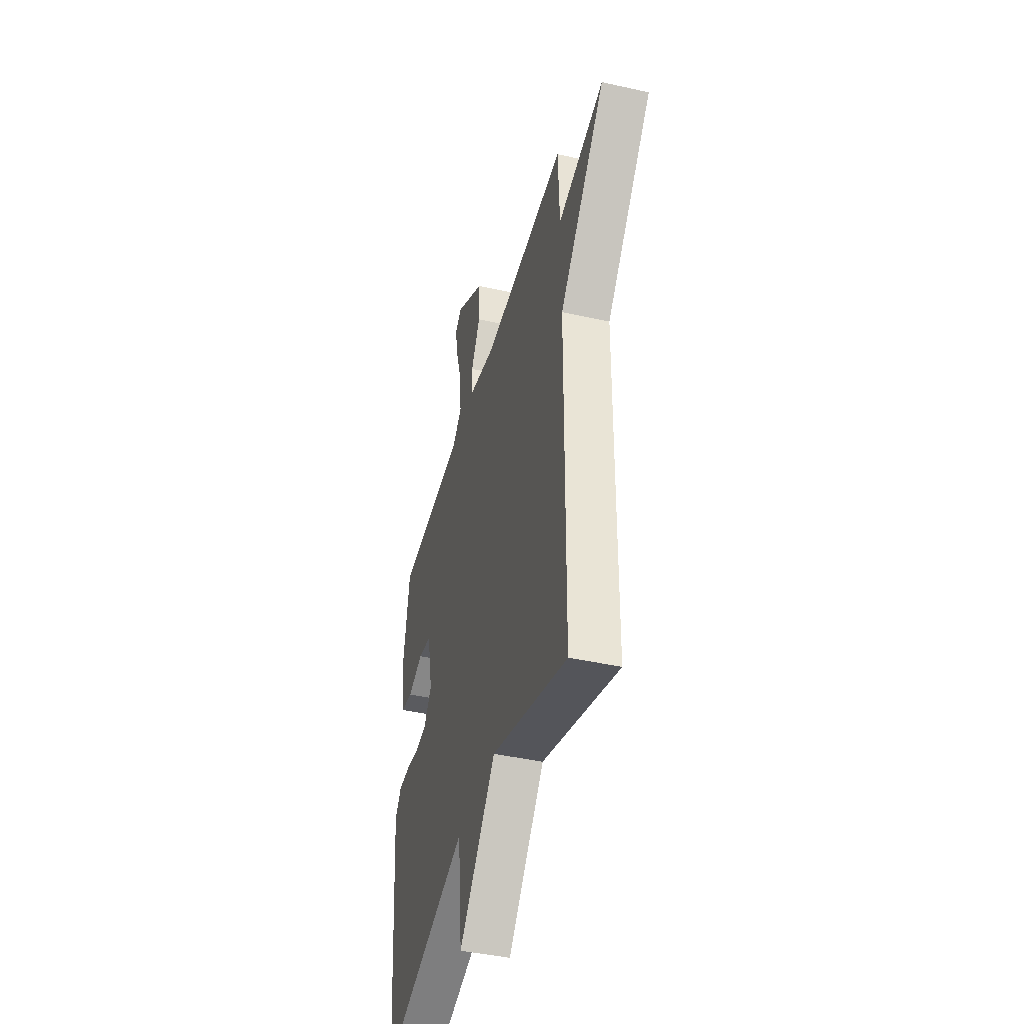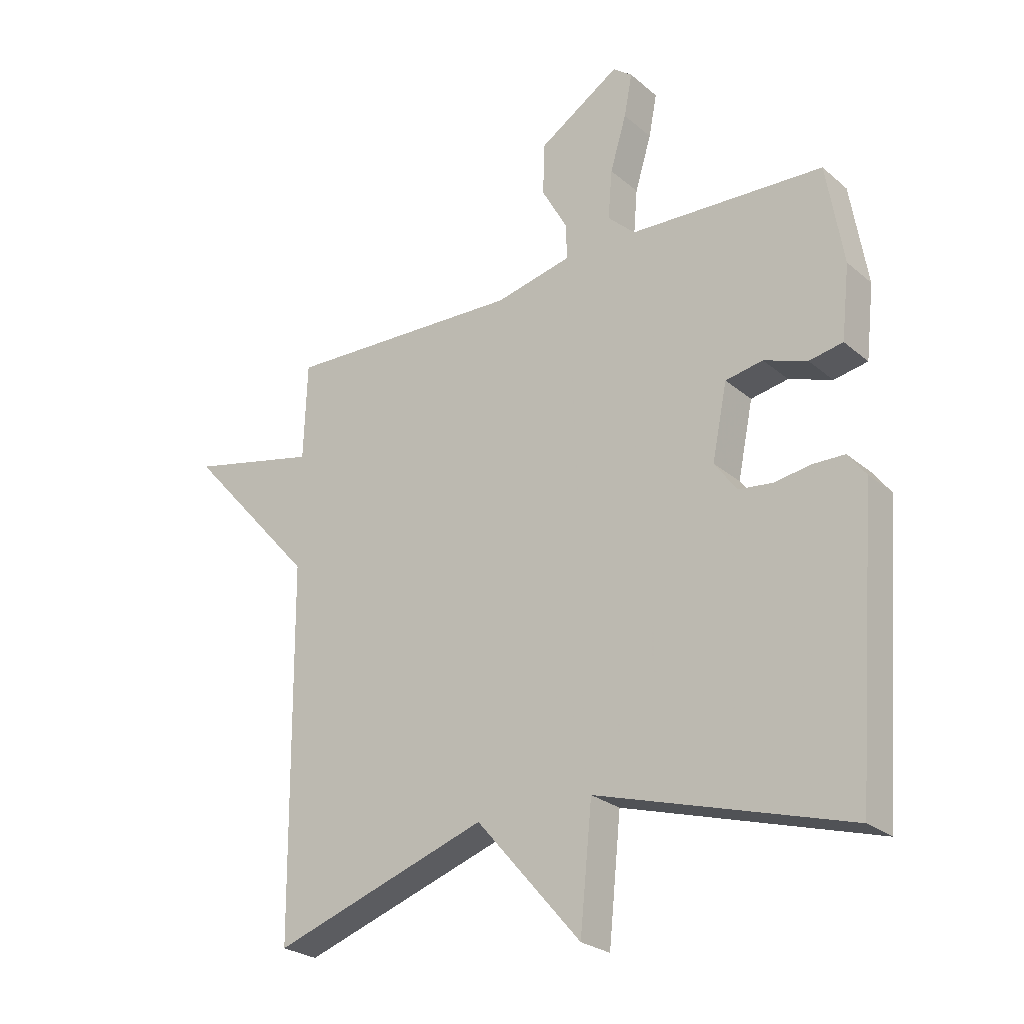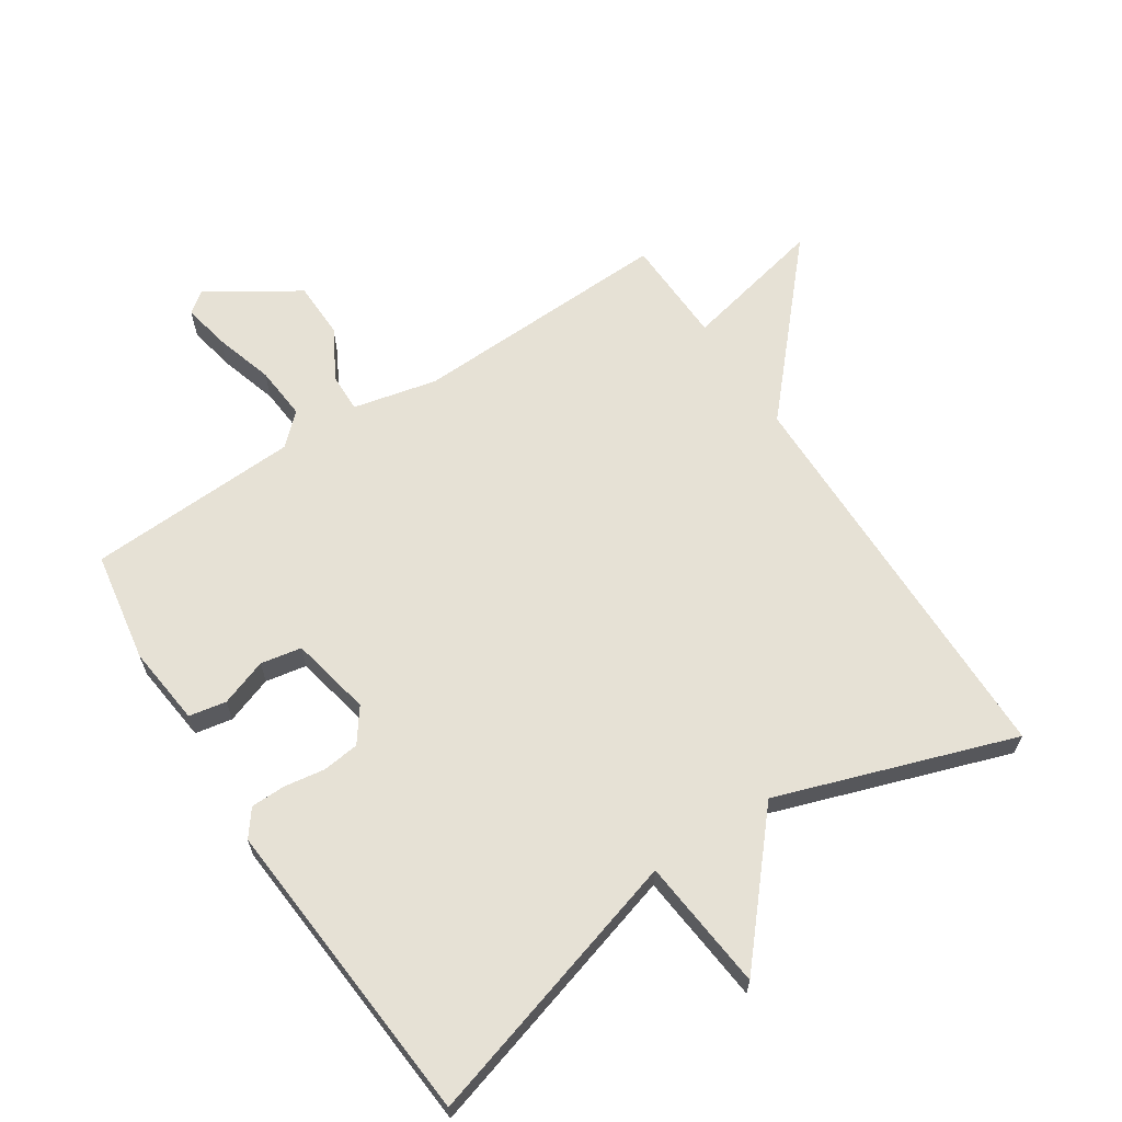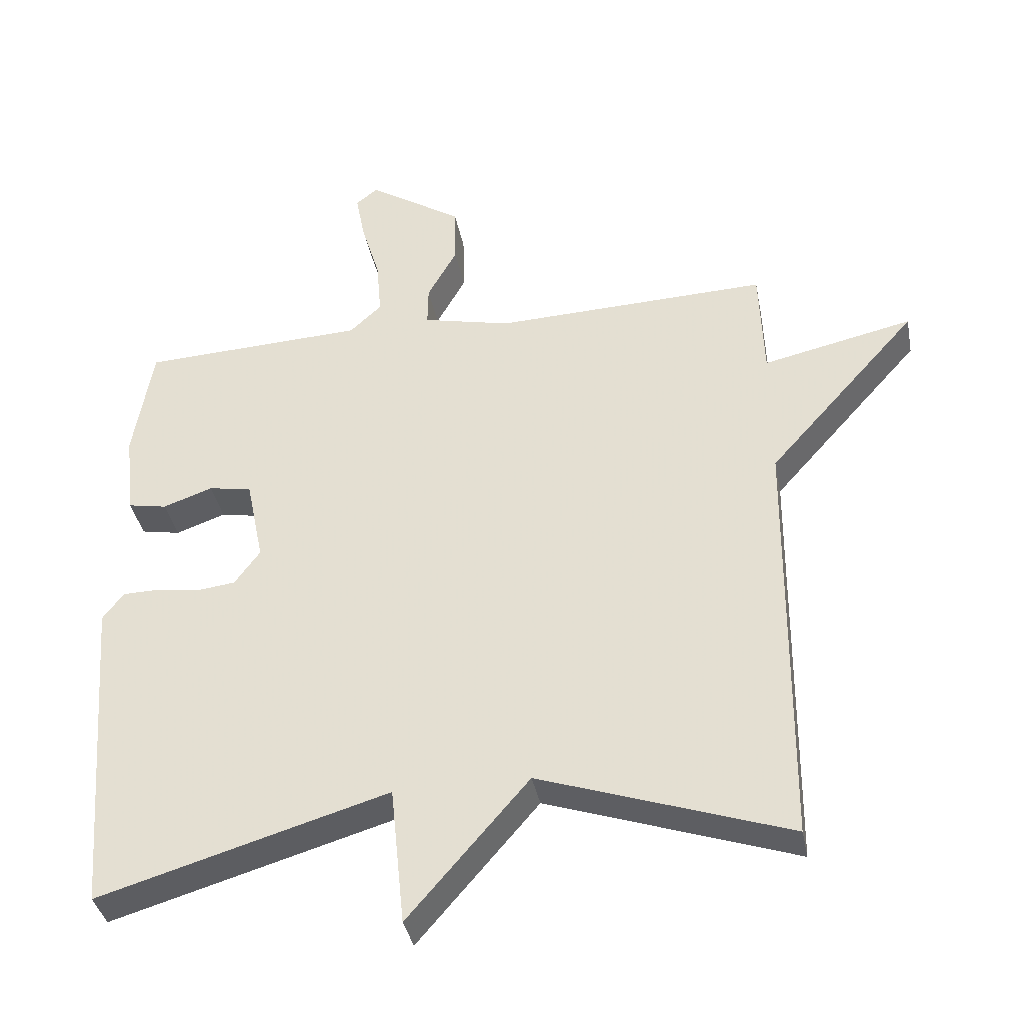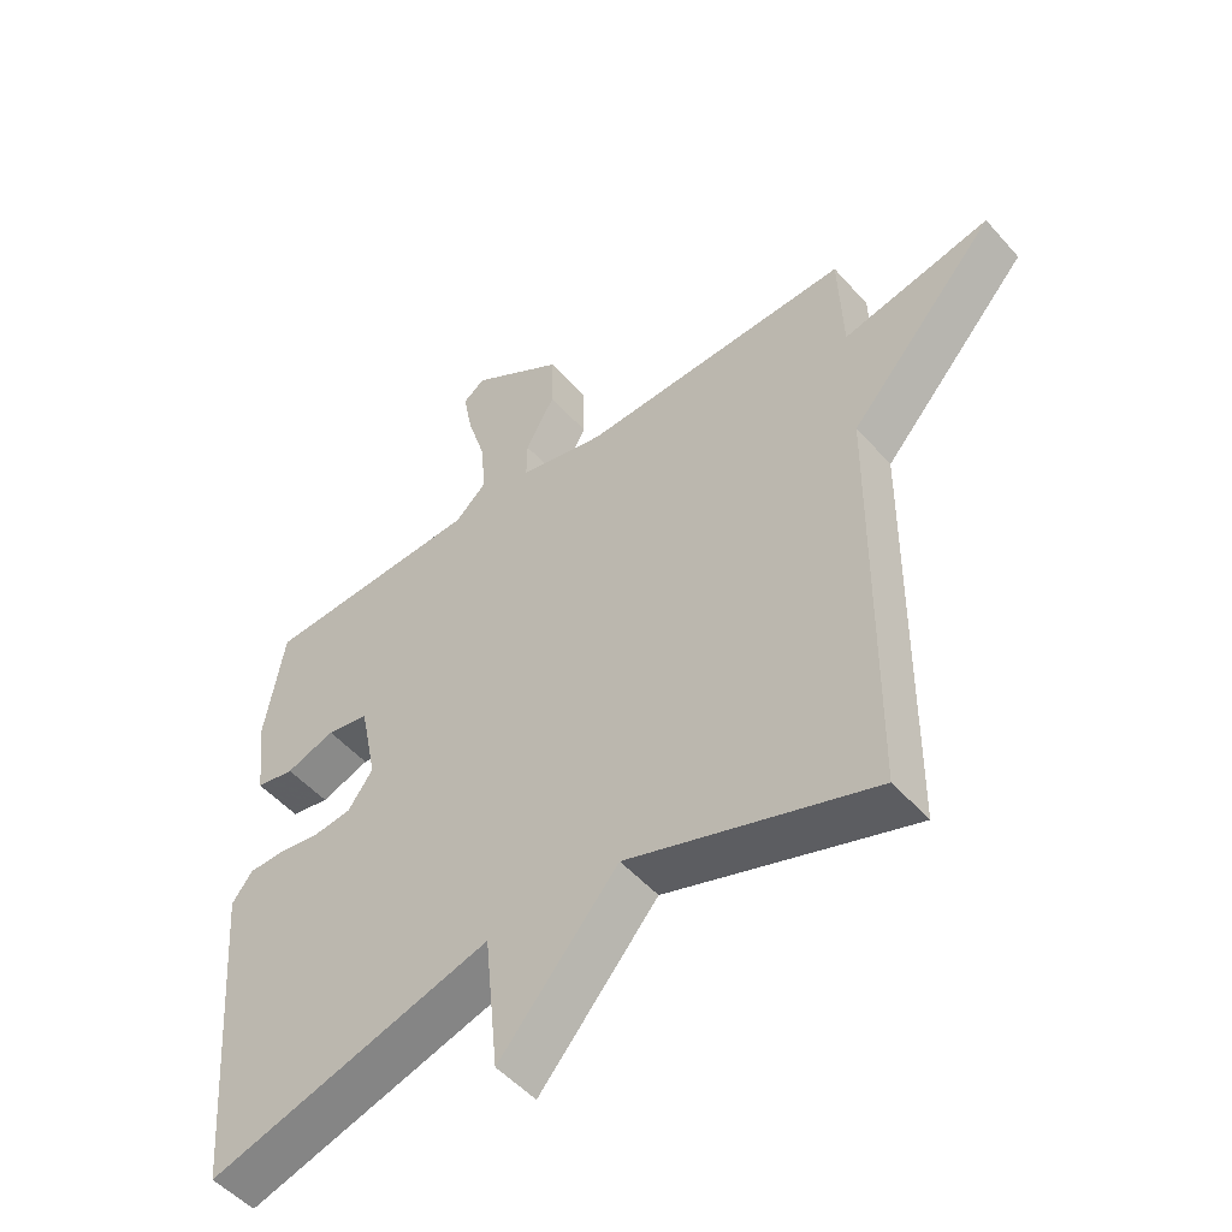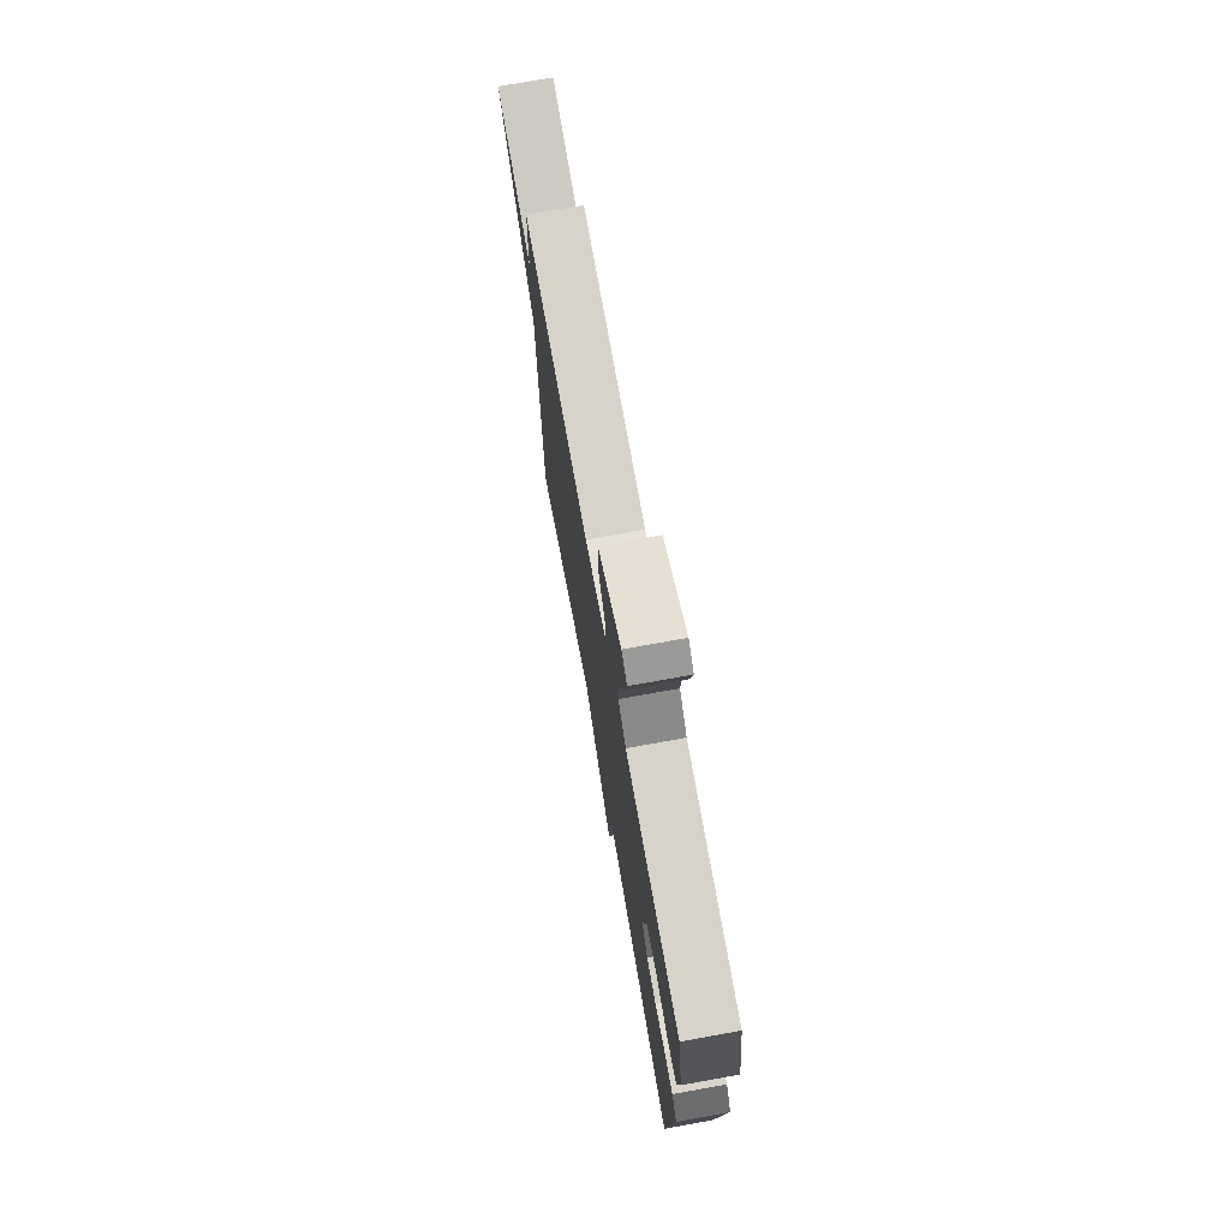
<metadata>
{"format":"obj","ext":"obj","renderer":"f3d","projection":"perspective","resolution":1024,"background":"white","views":[{"elev":-43.4,"azim":-104.8,"up":"+Z"},{"elev":-25.5,"azim":37.1,"up":"+Z"},{"elev":64.6,"azim":146.8,"up":"+Y"},{"elev":-37.5,"azim":-169.1,"up":"+Z"},{"elev":-50.8,"azim":-140.2,"up":"+Z"},{"elev":74.4,"azim":79.8,"up":"+Z"}]}
</metadata>
<code>
v -0.5 0.07 0.5
v -0.092 0.07 0.486
v 0.039 0.07 0.516
v 0.038 0.07 0.576
v -0.006 0.07 0.655
v -0.004 0.07 0.744
v 0.136 0.07 0.834
v 0.169 0.07 0.809
v 0.155 0.07 0.736
v 0.127 0.07 0.643
v 0.12 0.07 0.559
v 0.167 0.07 0.515
v 0.5 0.07 0.5
v 0.529 0.07 0.327
v 0.515 0.07 0.202
v 0.457 0.07 0.191
v 0.383 0.07 0.217
v 0.319 0.07 0.205
v 0.293 0.07 0.078
v 0.331 0.07 0.026
v 0.389 0.07 0.019
v 0.453 0.07 0.029
v 0.507 0.07 0.028
v 0.538 0.07 -0.013
v 0.5 0.07 -0.5
v 0.07 0.07 -0.374
v 0.049 0.07 -0.581
v -0.13 0.07 -0.374
v -0.5 0.07 -0.5
v -0.506 0.07 0.133
v -0.729 0.07 0.382
v -0.506 0.07 0.333
v -0.5 0 0.5
v -0.092 0 0.486
v 0.039 0 0.516
v 0.038 0 0.576
v -0.006 0 0.655
v -0.004 0 0.744
v 0.136 0 0.834
v 0.169 0 0.809
v 0.155 0 0.736
v 0.127 0 0.643
v 0.12 0 0.559
v 0.167 0 0.515
v 0.5 0 0.5
v 0.529 0 0.327
v 0.515 0 0.202
v 0.457 0 0.191
v 0.383 0 0.217
v 0.319 0 0.205
v 0.293 0 0.078
v 0.331 0 0.026
v 0.389 0 0.019
v 0.453 0 0.029
v 0.507 0 0.028
v 0.538 0 -0.013
v 0.5 0 -0.5
v 0.07 0 -0.374
v 0.049 0 -0.581
v -0.13 0 -0.374
v -0.5 0 -0.5
v -0.506 0 0.133
v -0.729 0 0.382
v -0.506 0 0.333
f 30 31 32
f 32 1 2
f 30 32 2
f 29 30 2
f 28 29 2
f 28 2 3
f 27 28 3
f 26 27 3
f 24 25 26
f 23 24 26
f 22 23 26
f 21 22 26
f 20 21 26
f 19 20 26
f 26 3 4
f 19 26 4
f 18 19 4
f 17 18 4 5
f 15 16 17
f 14 15 17
f 13 14 17
f 12 13 17
f 11 12 17 5
f 5 6 7
f 11 5 7
f 10 11 7
f 7 8 9 10
f 64 63 62
f 34 33 64
f 34 64 62
f 34 62 61
f 34 61 60
f 35 34 60
f 35 60 59
f 35 59 58
f 58 57 56
f 58 56 55
f 58 55 54
f 58 54 53
f 58 53 52
f 58 52 51
f 36 35 58
f 36 58 51
f 36 51 50
f 37 36 50 49
f 49 48 47
f 49 47 46
f 49 46 45
f 49 45 44
f 37 49 44 43
f 39 38 37
f 39 37 43
f 39 43 42
f 42 41 40 39
f 1 33 34 2
f 2 34 35 3
f 3 35 36 4
f 4 36 37 5
f 5 37 38 6
f 6 38 39 7
f 7 39 40 8
f 8 40 41 9
f 9 41 42 10
f 10 42 43 11
f 11 43 44 12
f 12 44 45 13
f 13 45 46 14
f 14 46 47 15
f 15 47 48 16
f 16 48 49 17
f 17 49 50 18
f 18 50 51 19
f 19 51 52 20
f 20 52 53 21
f 21 53 54 22
f 22 54 55 23
f 23 55 56 24
f 24 56 57 25
f 25 57 58 26
f 26 58 59 27
f 27 59 60 28
f 28 60 61 29
f 29 61 62 30
f 30 62 63 31
f 31 63 64 32
f 32 64 33 1

</code>
